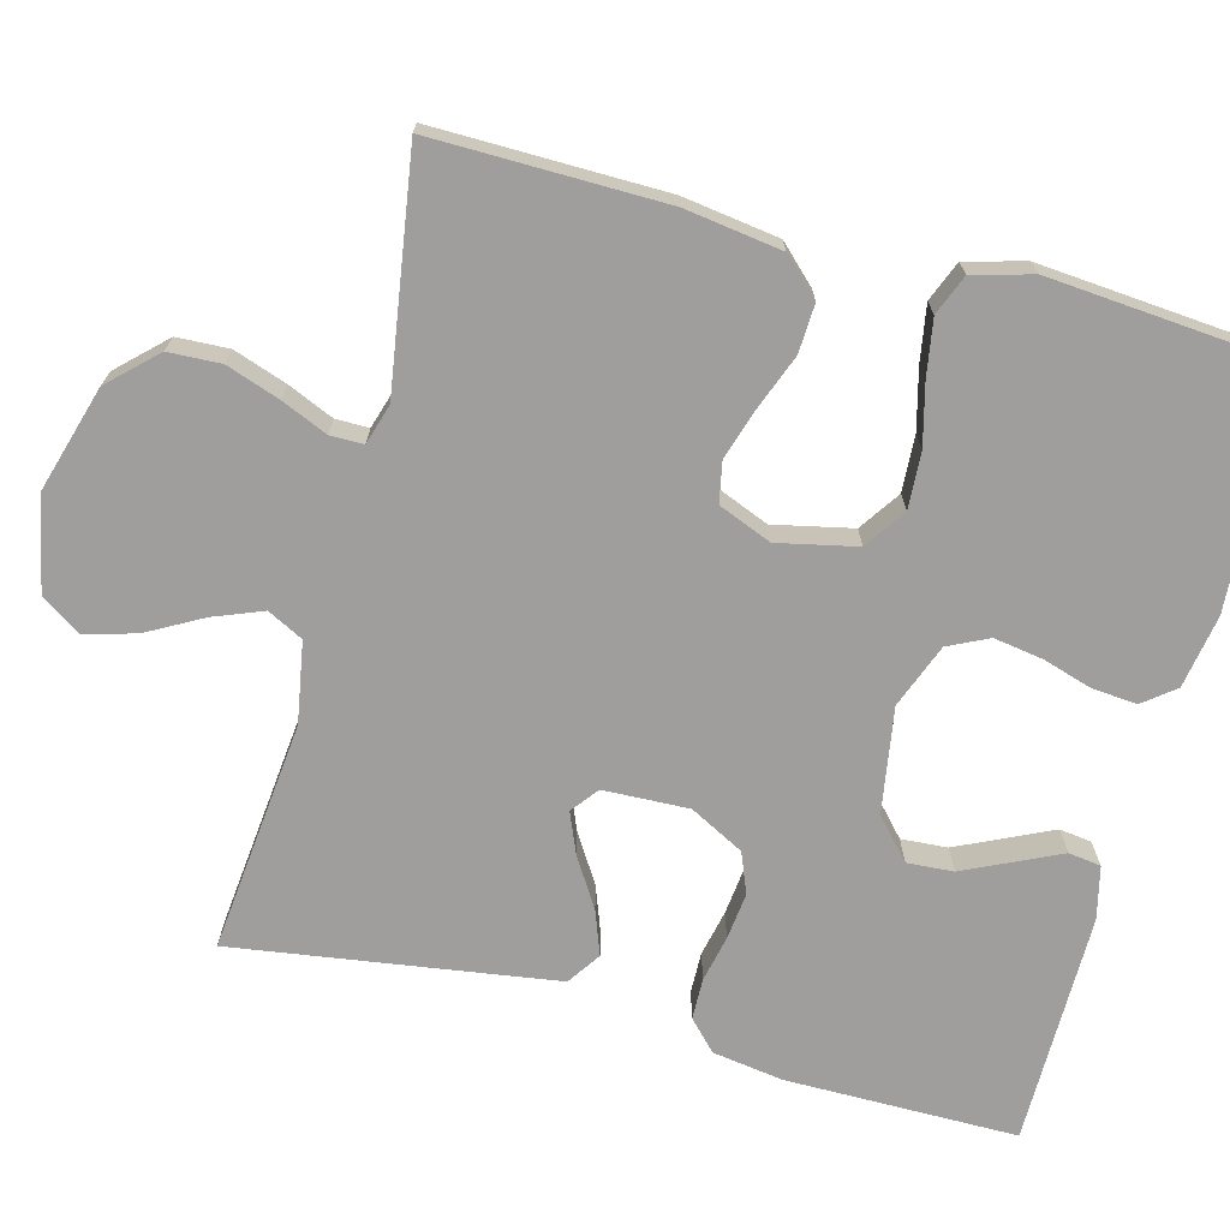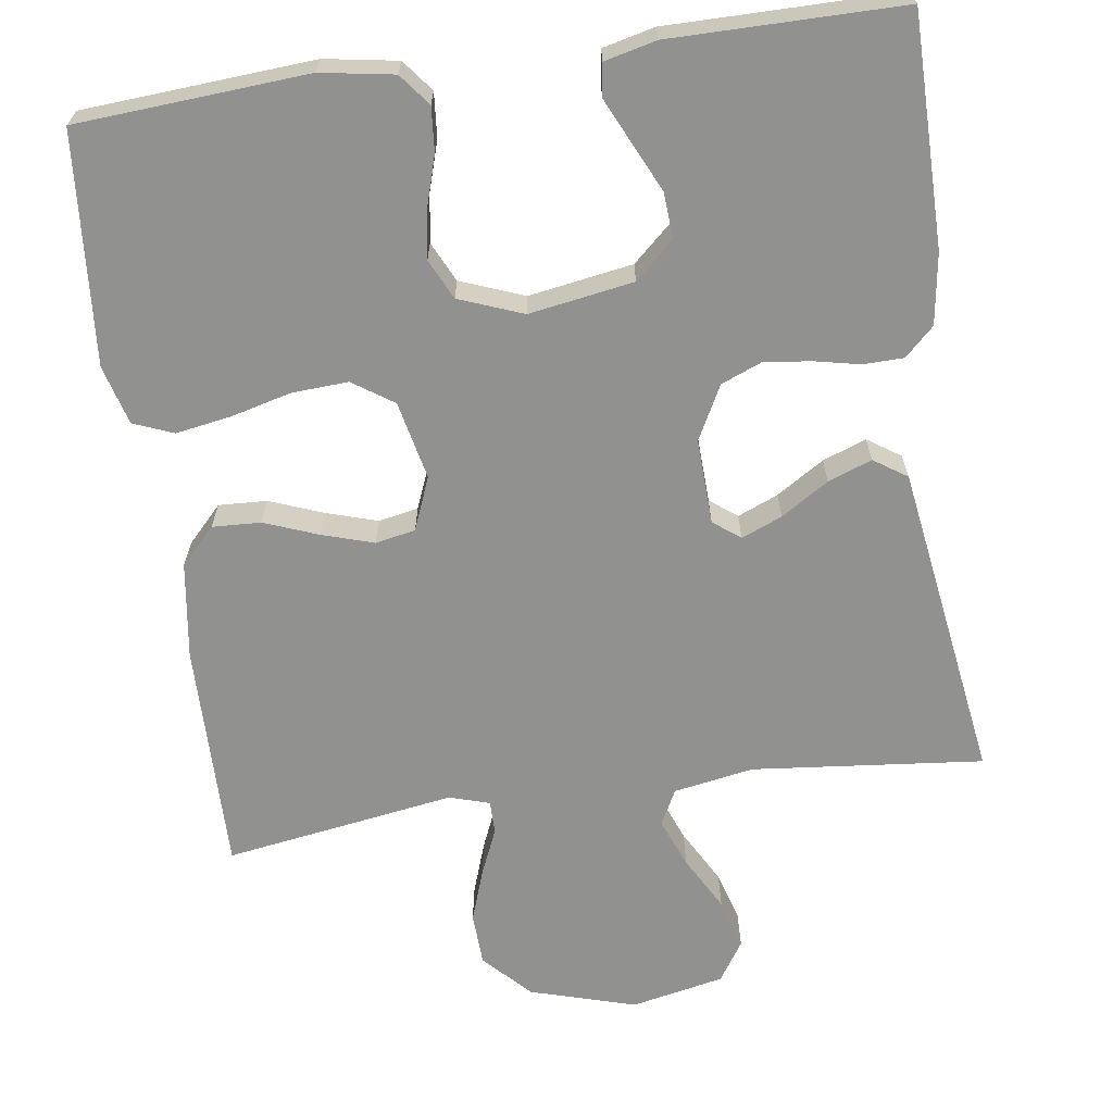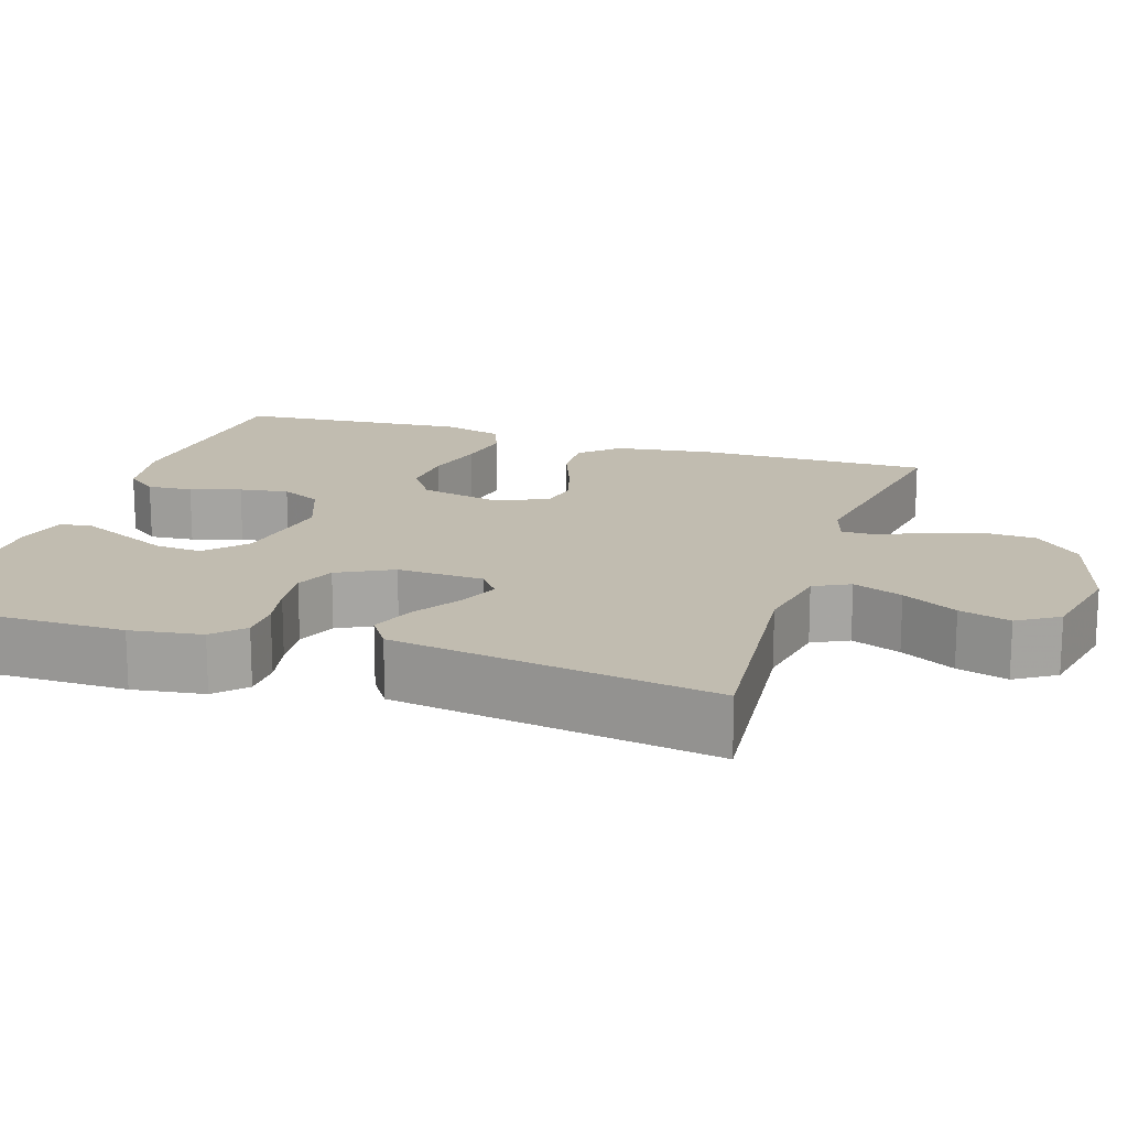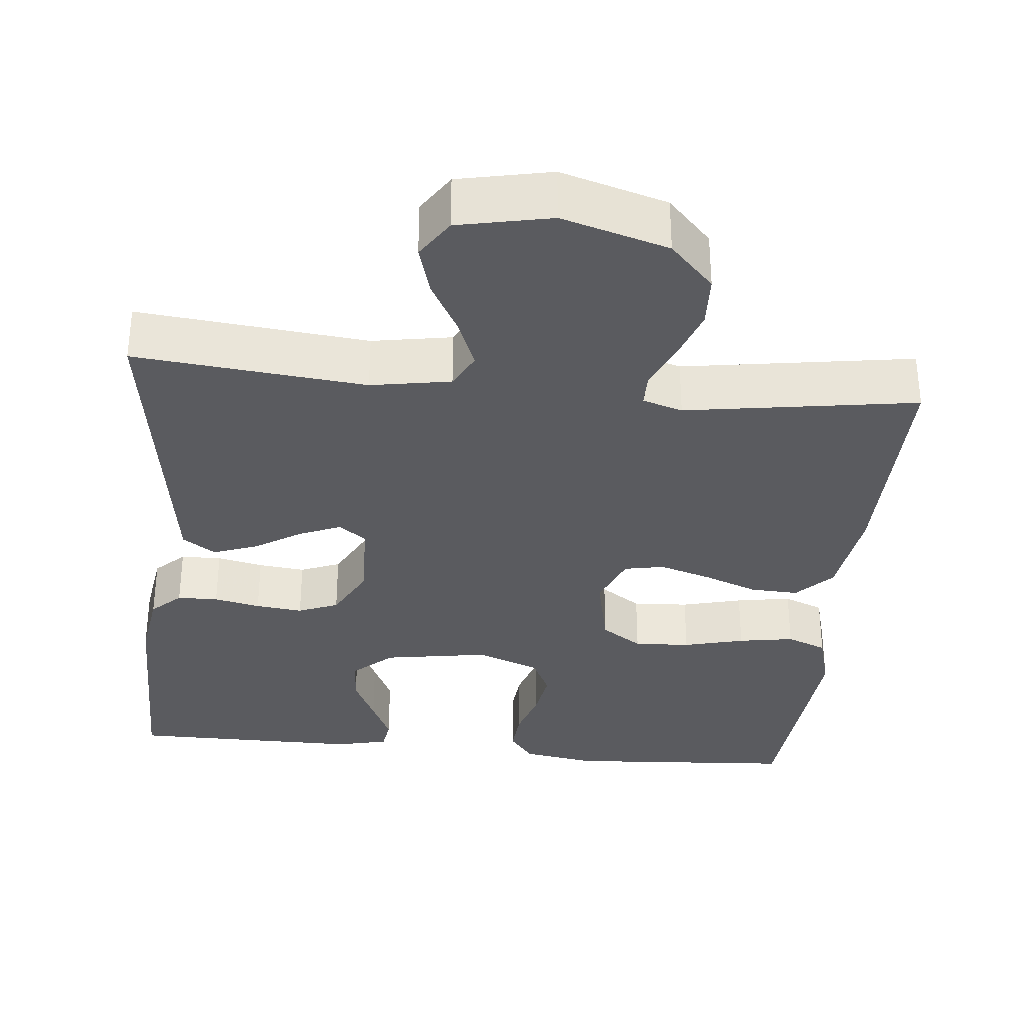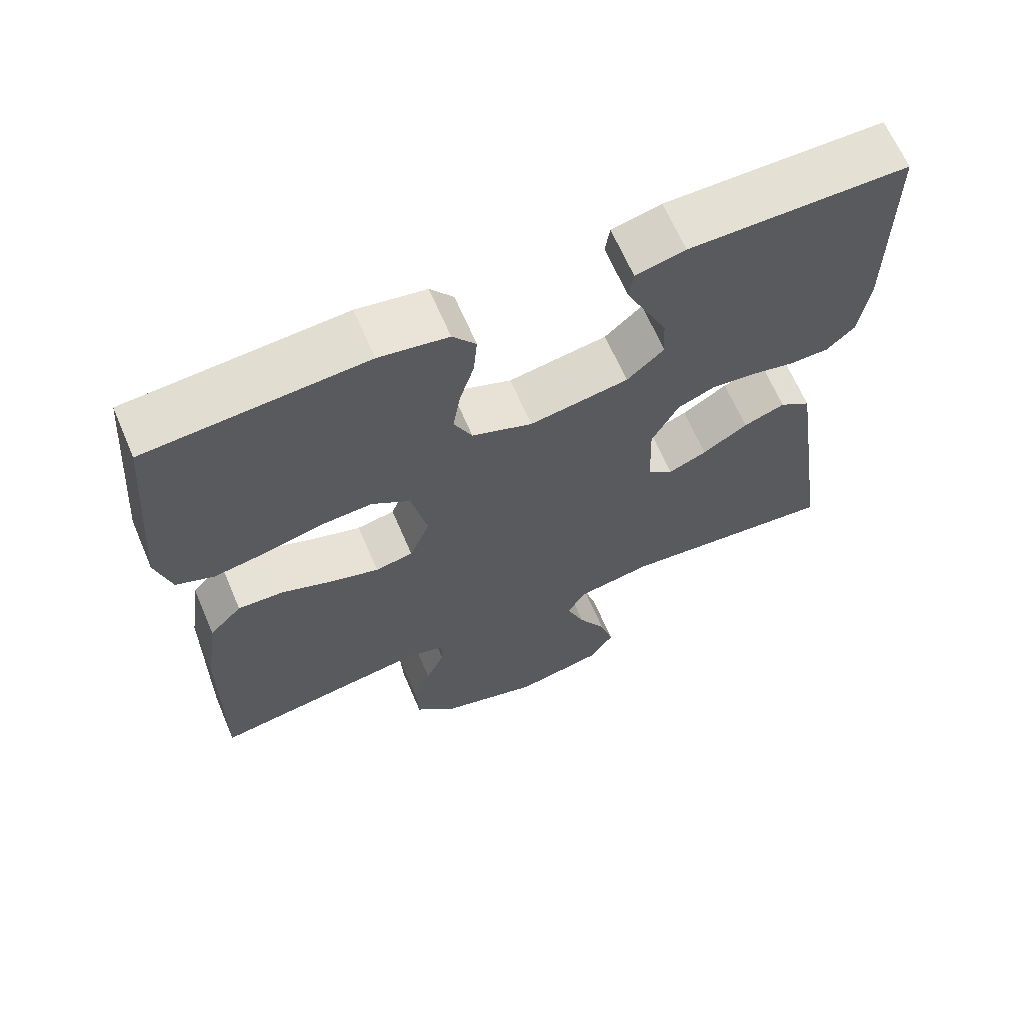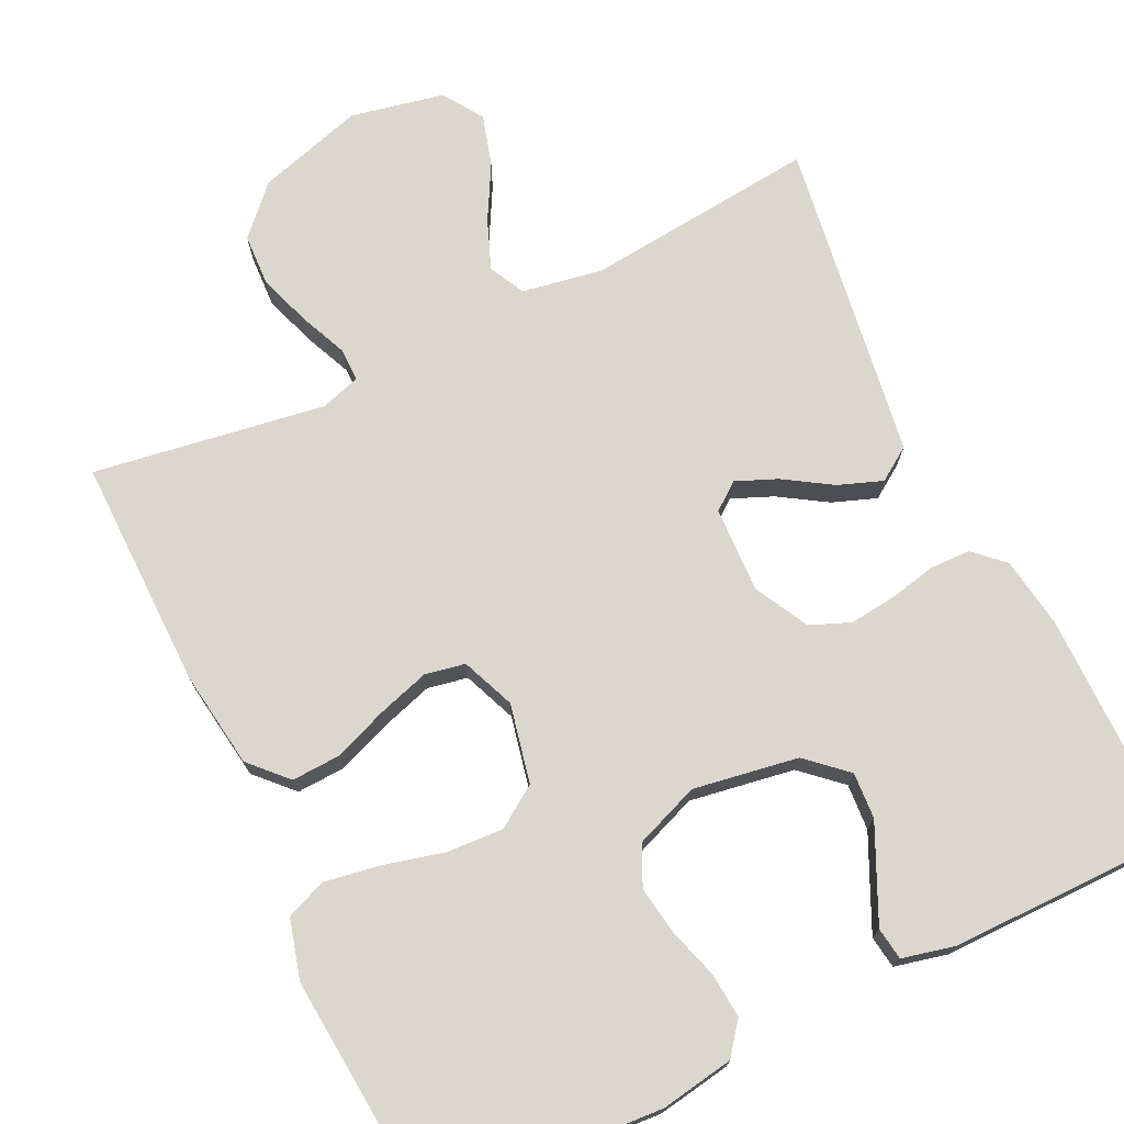
<metadata>
{"format":"obj","ext":"obj","renderer":"f3d","projection":"perspective","resolution":1024,"background":"white","views":[{"elev":-70.9,"azim":-104.8,"up":"+Y"},{"elev":-65.9,"azim":8.2,"up":"+Y"},{"elev":16.5,"azim":108.3,"up":"+Y"},{"elev":-33.4,"azim":174.4,"up":"+Y"},{"elev":65.6,"azim":-23.2,"up":"+Z"},{"elev":73.1,"azim":-25.7,"up":"+Y"}]}
</metadata>
<code>
v 0.5 0.07 0.5
v 0.5 0.07 0.2
v 0.486 0.07 0.108
v 0.448 0.07 0.072
v 0.395 0.07 0.071
v 0.335 0.07 0.084
v 0.274 0.07 0.091
v 0.222 0.07 0.07
v 0.185 0.07 0
v 0.189 0.07 -0.111
v 0.224 0.07 -0.138
v 0.277 0.07 -0.116
v 0.339 0.07 -0.077
v 0.396 0.07 -0.056
v 0.439 0.07 -0.085
v 0.456 0.07 -0.2
v 0.5 0.07 -0.5
v 0.2 0.07 -0.469
v 0.096 0.07 -0.487
v 0.072 0.07 -0.533
v 0.097 0.07 -0.597
v 0.136 0.07 -0.668
v 0.155 0.07 -0.734
v 0.121 0.07 -0.786
v 0 0.07 -0.811
v -0.138 0.07 -0.77
v -0.195 0.07 -0.71
v -0.198 0.07 -0.642
v -0.174 0.07 -0.573
v -0.148 0.07 -0.513
v -0.148 0.07 -0.47
v -0.2 0.07 -0.454
v -0.5 0.07 -0.5
v -0.496 0.07 -0.2
v -0.478 0.07 -0.075
v -0.433 0.07 -0.028
v -0.37 0.07 -0.031
v -0.3 0.07 -0.058
v -0.233 0.07 -0.079
v -0.181 0.07 -0.069
v -0.153 0.07 0
v -0.175 0.07 0.102
v -0.228 0.07 0.138
v -0.301 0.07 0.134
v -0.38 0.07 0.114
v -0.452 0.07 0.102
v -0.504 0.07 0.123
v -0.525 0.07 0.2
v -0.5 0.07 0.5
v -0.2 0.07 0.52
v -0.105 0.07 0.504
v -0.073 0.07 0.463
v -0.078 0.07 0.405
v -0.098 0.07 0.34
v -0.108 0.07 0.277
v -0.083 0.07 0.225
v 0 0.07 0.193
v 0.136 0.07 0.215
v 0.187 0.07 0.261
v 0.183 0.07 0.321
v 0.153 0.07 0.385
v 0.126 0.07 0.443
v 0.132 0.07 0.485
v 0.2 0.07 0.501
v 0.5 0 0.5
v 0.5 0 0.2
v 0.486 0 0.108
v 0.448 0 0.072
v 0.395 0 0.071
v 0.335 0 0.084
v 0.274 0 0.091
v 0.222 0 0.07
v 0.185 0 0
v 0.189 0 -0.111
v 0.224 0 -0.138
v 0.277 0 -0.116
v 0.339 0 -0.077
v 0.396 0 -0.056
v 0.439 0 -0.085
v 0.456 0 -0.2
v 0.5 0 -0.5
v 0.2 0 -0.469
v 0.096 0 -0.487
v 0.072 0 -0.533
v 0.097 0 -0.597
v 0.136 0 -0.668
v 0.155 0 -0.734
v 0.121 0 -0.786
v 0 0 -0.811
v -0.138 0 -0.77
v -0.195 0 -0.71
v -0.198 0 -0.642
v -0.174 0 -0.573
v -0.148 0 -0.513
v -0.148 0 -0.47
v -0.2 0 -0.454
v -0.5 0 -0.5
v -0.496 0 -0.2
v -0.478 0 -0.075
v -0.433 0 -0.028
v -0.37 0 -0.031
v -0.3 0 -0.058
v -0.233 0 -0.079
v -0.181 0 -0.069
v -0.153 0 0
v -0.175 0 0.102
v -0.228 0 0.138
v -0.301 0 0.134
v -0.38 0 0.114
v -0.452 0 0.102
v -0.504 0 0.123
v -0.525 0 0.2
v -0.5 0 0.5
v -0.2 0 0.52
v -0.105 0 0.504
v -0.073 0 0.463
v -0.078 0 0.405
v -0.098 0 0.34
v -0.108 0 0.277
v -0.083 0 0.225
v 0 0 0.193
v 0.136 0 0.215
v 0.187 0 0.261
v 0.183 0 0.321
v 0.153 0 0.385
v 0.126 0 0.443
v 0.132 0 0.485
v 0.2 0 0.501
f 60 61 62 63
f 60 63 64 1
f 51 52 53 54
f 51 54 55
f 50 51 55
f 49 50 55
f 48 49 55 56
f 44 45 46 47
f 43 44 47 48
f 35 36 37 38
f 35 38 39
f 32 33 34 35
f 31 32 35 39
f 27 28 29 30
f 25 26 27 30
f 25 30 31
f 21 22 23 24
f 20 21 24 25
f 15 16 17 18
f 15 18 19
f 12 13 14 15
f 11 12 15 19
f 10 11 19 20
f 3 4 5 6
f 3 6 7
f 2 3 7
f 59 60 1 2
f 58 59 2 7
f 57 58 7 8
f 43 48 56 57
f 42 43 57 8
f 41 42 8 9
f 40 41 9 10
f 39 40 10 20
f 20 25 31 39
f 127 126 125 124
f 65 128 127 124
f 118 117 116 115
f 119 118 115
f 119 115 114
f 119 114 113
f 120 119 113 112
f 111 110 109 108
f 112 111 108 107
f 102 101 100 99
f 103 102 99
f 99 98 97 96
f 103 99 96 95
f 94 93 92 91
f 94 91 90 89
f 95 94 89
f 88 87 86 85
f 89 88 85 84
f 82 81 80 79
f 83 82 79
f 79 78 77 76
f 83 79 76 75
f 84 83 75 74
f 70 69 68 67
f 71 70 67
f 71 67 66
f 66 65 124 123
f 71 66 123 122
f 72 71 122 121
f 121 120 112 107
f 72 121 107 106
f 73 72 106 105
f 74 73 105 104
f 84 74 104 103
f 103 95 89 84
f 1 65 66 2
f 2 66 67 3
f 3 67 68 4
f 4 68 69 5
f 5 69 70 6
f 6 70 71 7
f 7 71 72 8
f 8 72 73 9
f 9 73 74 10
f 10 74 75 11
f 11 75 76 12
f 12 76 77 13
f 13 77 78 14
f 14 78 79 15
f 15 79 80 16
f 16 80 81 17
f 17 81 82 18
f 18 82 83 19
f 19 83 84 20
f 20 84 85 21
f 21 85 86 22
f 22 86 87 23
f 23 87 88 24
f 24 88 89 25
f 25 89 90 26
f 26 90 91 27
f 27 91 92 28
f 28 92 93 29
f 29 93 94 30
f 30 94 95 31
f 31 95 96 32
f 32 96 97 33
f 33 97 98 34
f 34 98 99 35
f 35 99 100 36
f 36 100 101 37
f 37 101 102 38
f 38 102 103 39
f 39 103 104 40
f 40 104 105 41
f 41 105 106 42
f 42 106 107 43
f 43 107 108 44
f 44 108 109 45
f 45 109 110 46
f 46 110 111 47
f 47 111 112 48
f 48 112 113 49
f 49 113 114 50
f 50 114 115 51
f 51 115 116 52
f 52 116 117 53
f 53 117 118 54
f 54 118 119 55
f 55 119 120 56
f 56 120 121 57
f 57 121 122 58
f 58 122 123 59
f 59 123 124 60
f 60 124 125 61
f 61 125 126 62
f 62 126 127 63
f 63 127 128 64
f 64 128 65 1

</code>
